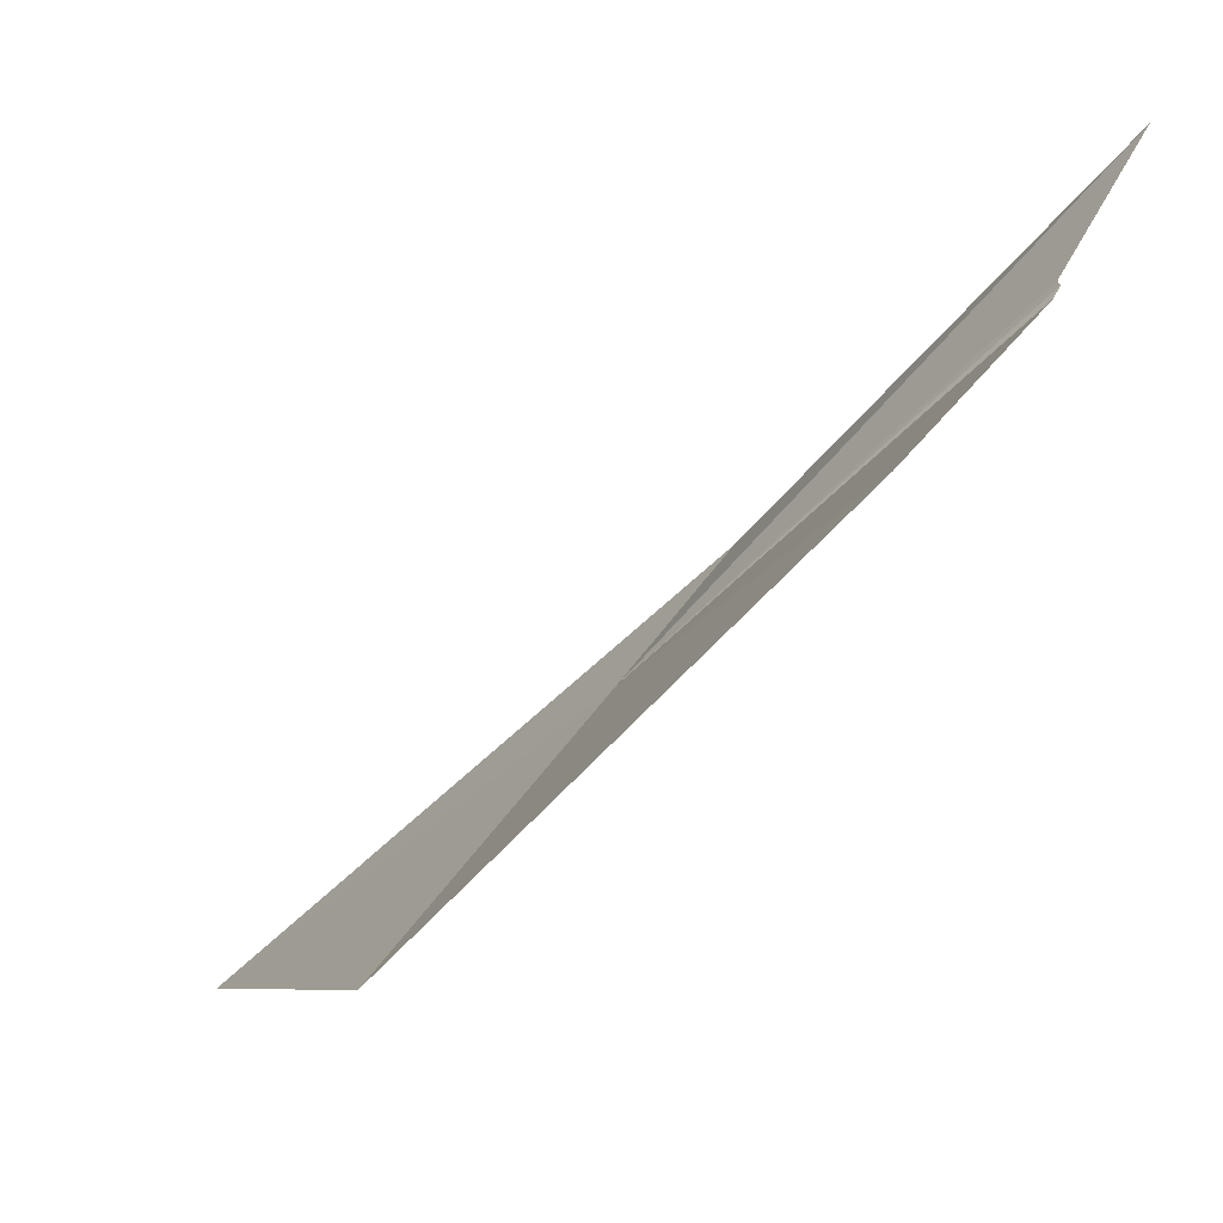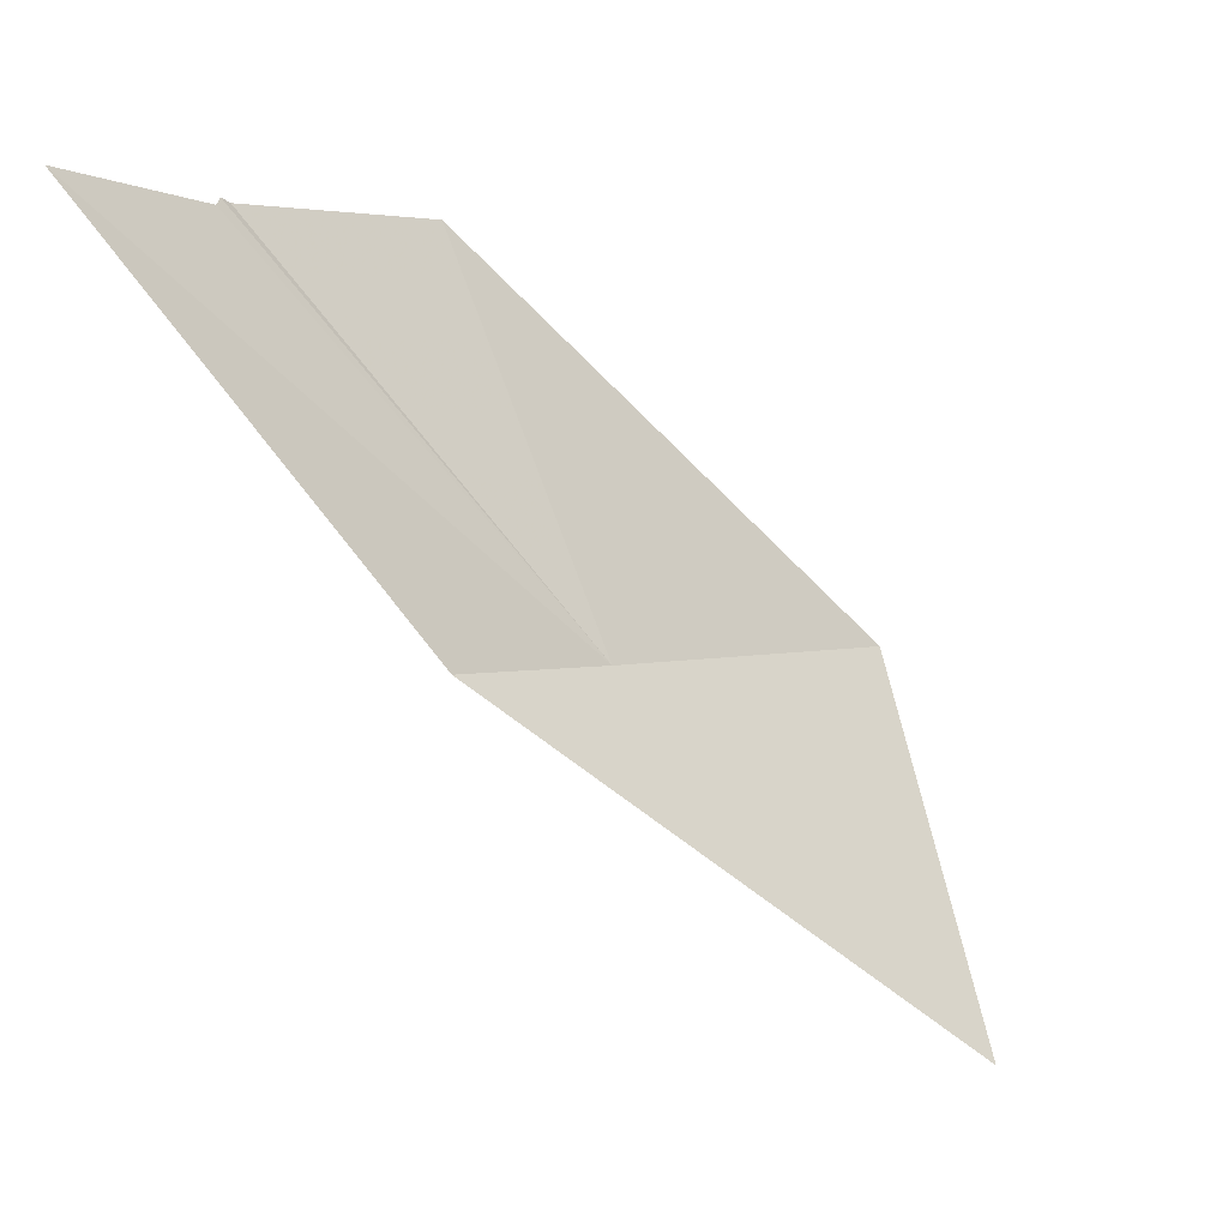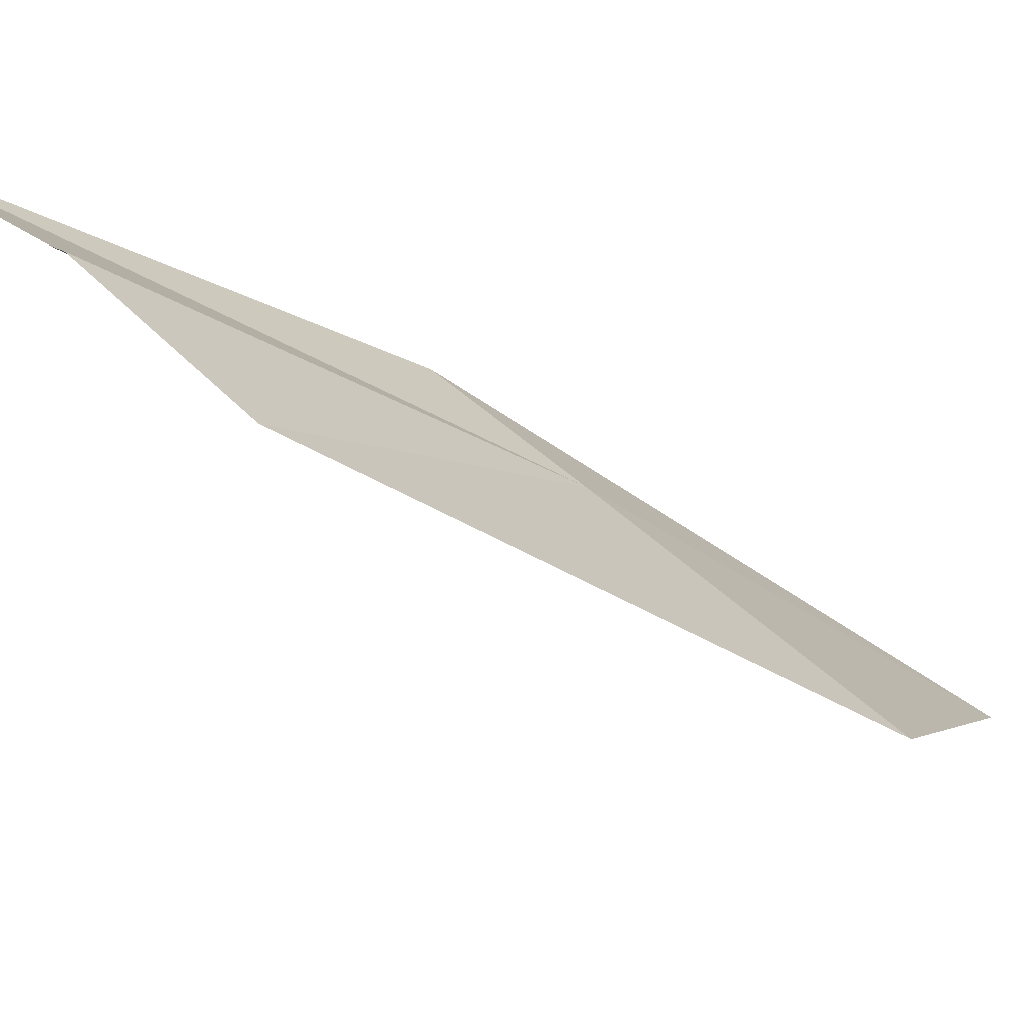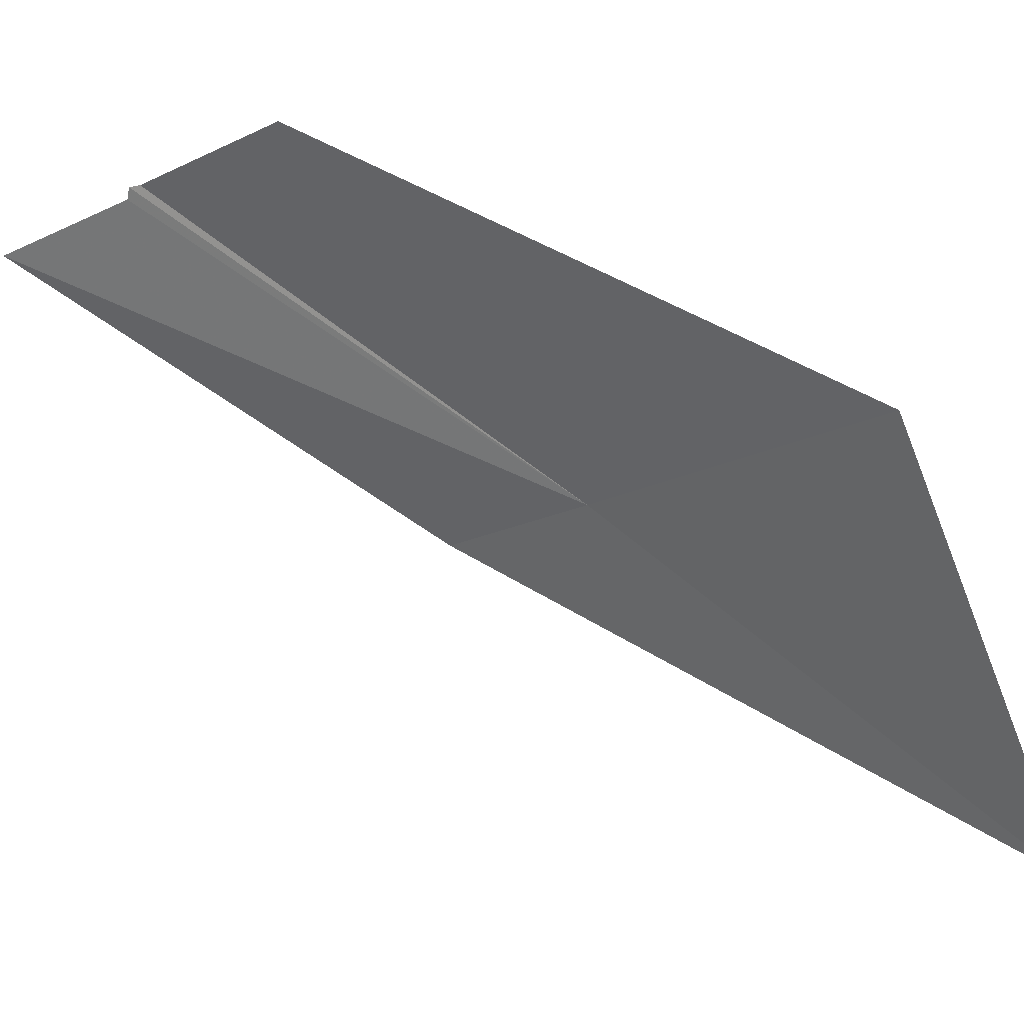
<metadata>
{"format":"obj","ext":"obj","renderer":"f3d","projection":"perspective","resolution":1024,"background":"white","views":[{"elev":23.0,"azim":-47.9,"up":"+Y"},{"elev":39.6,"azim":144.7,"up":"+Y"},{"elev":58.9,"azim":-111.3,"up":"+Z"},{"elev":-11.5,"azim":-105.5,"up":"+Z"}]}
</metadata>
<code>
v 19.83 15.32 4.076
v 19.91 15.42 4.14
v 19.87 15.33 4.074
v 19.87 15.4 4.144
v 19.87 15.4 4.146
v 19.87 15.4 4.146
v 19.82 15.38 4.146
v 19.79 15.24 4.002
v 19.76 15.28 4.08
f 1 3 2
f 1 2 4
f 1 4 5
f 1 5 6
f 1 6 7
f 1 8 3
f 1 9 8
f 1 7 9

</code>
